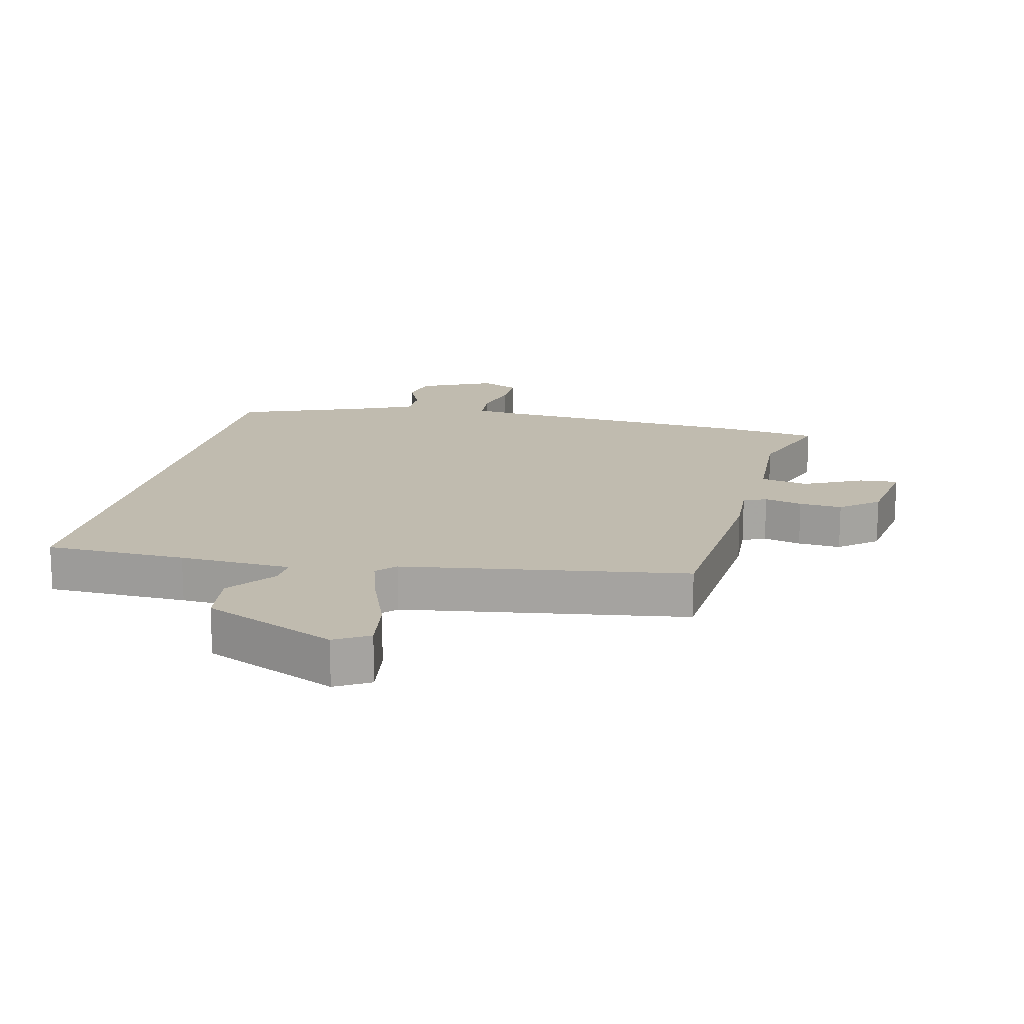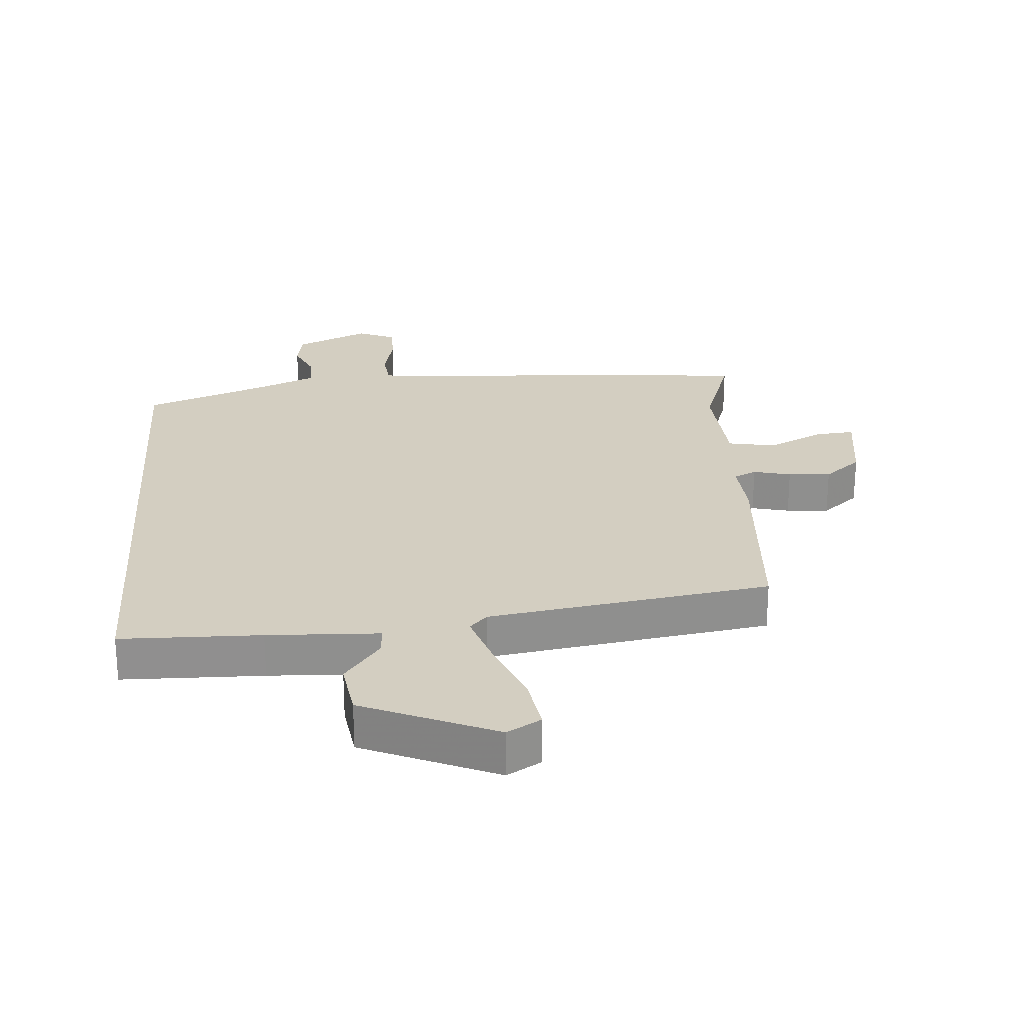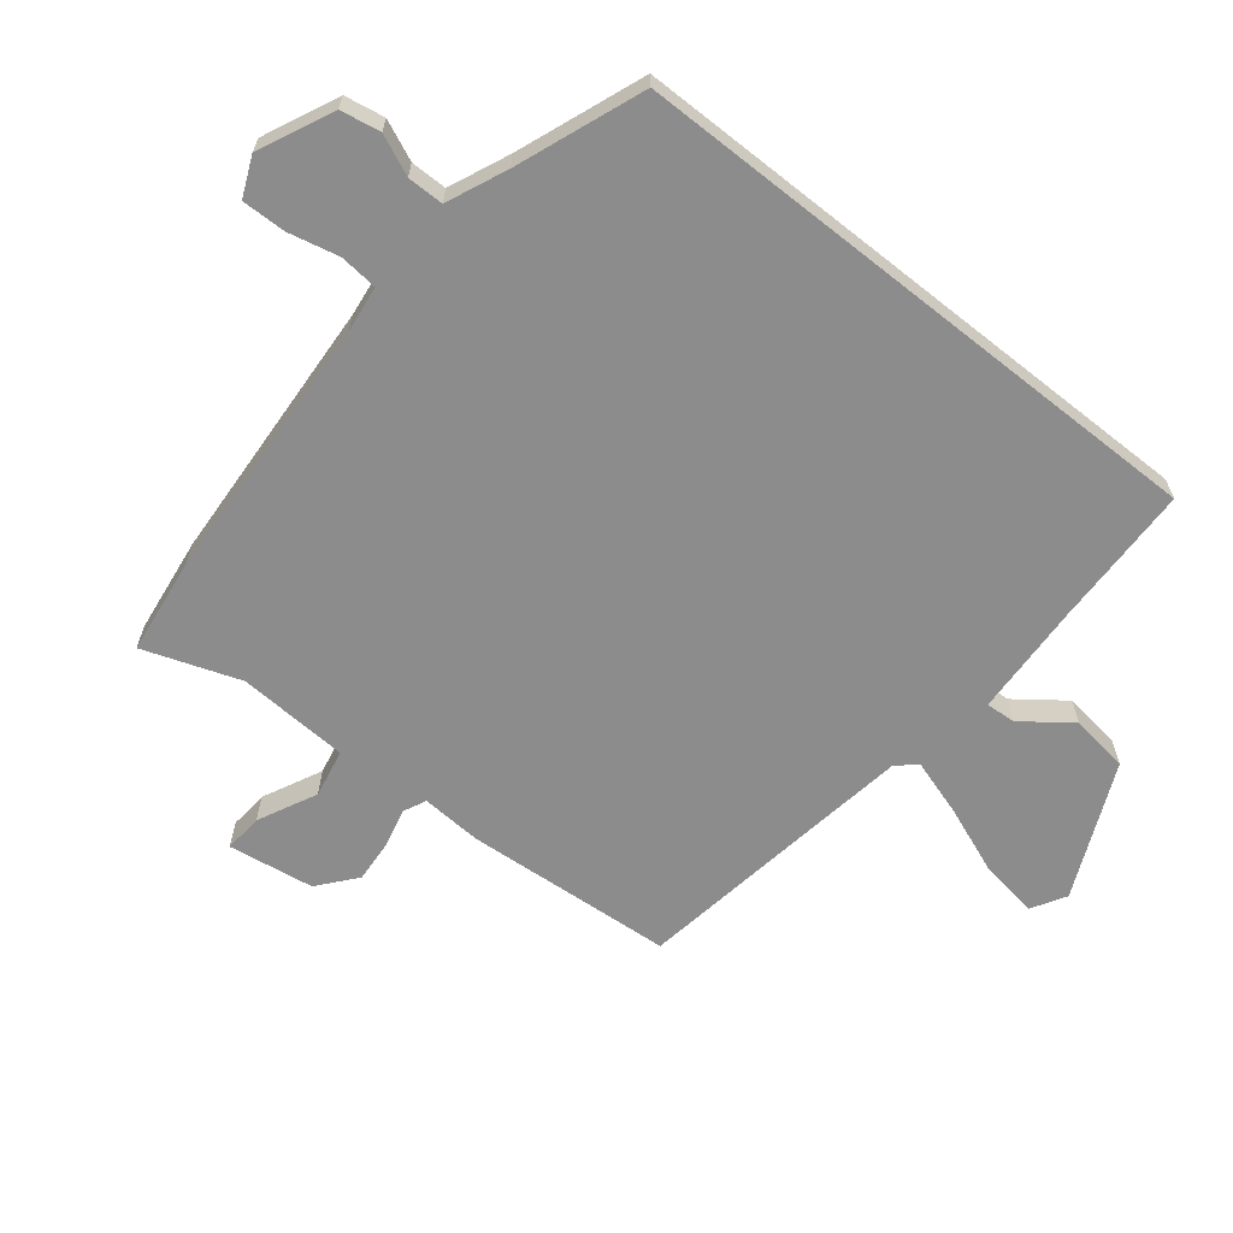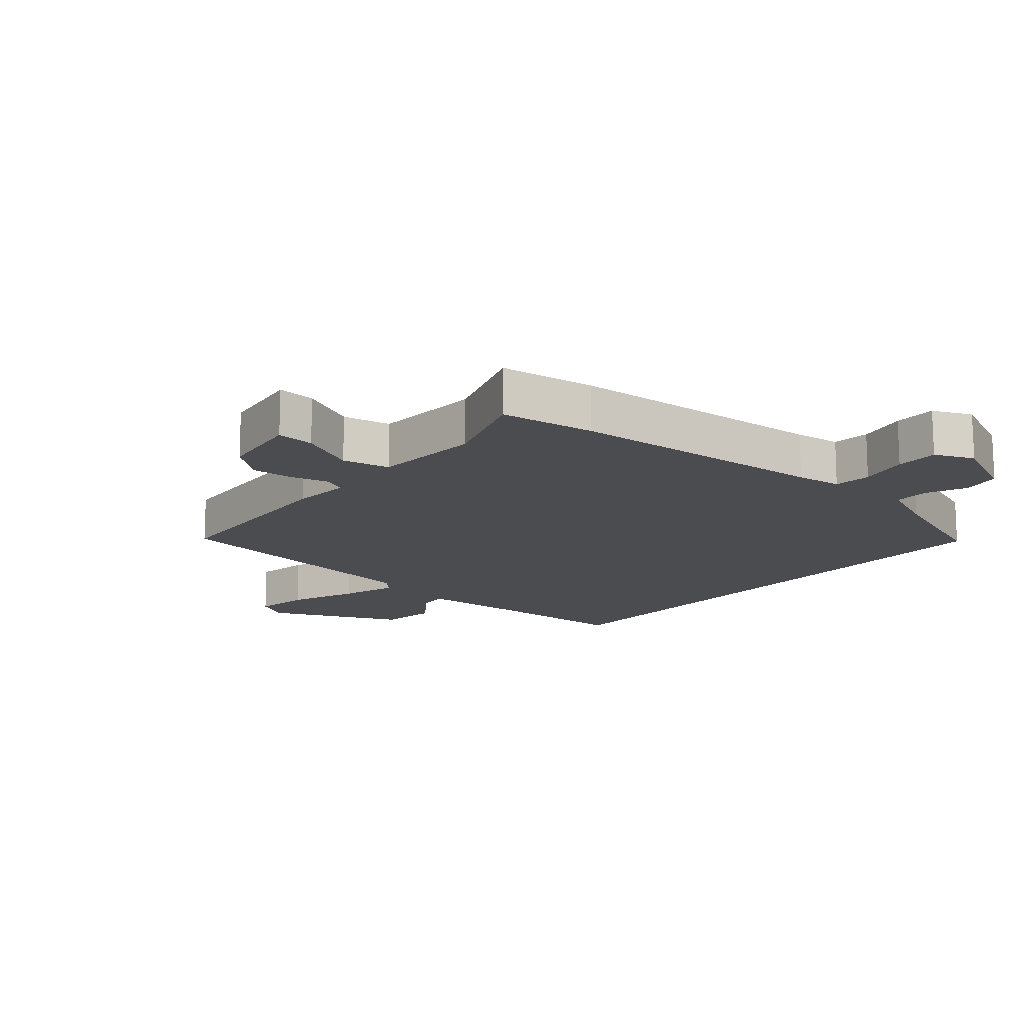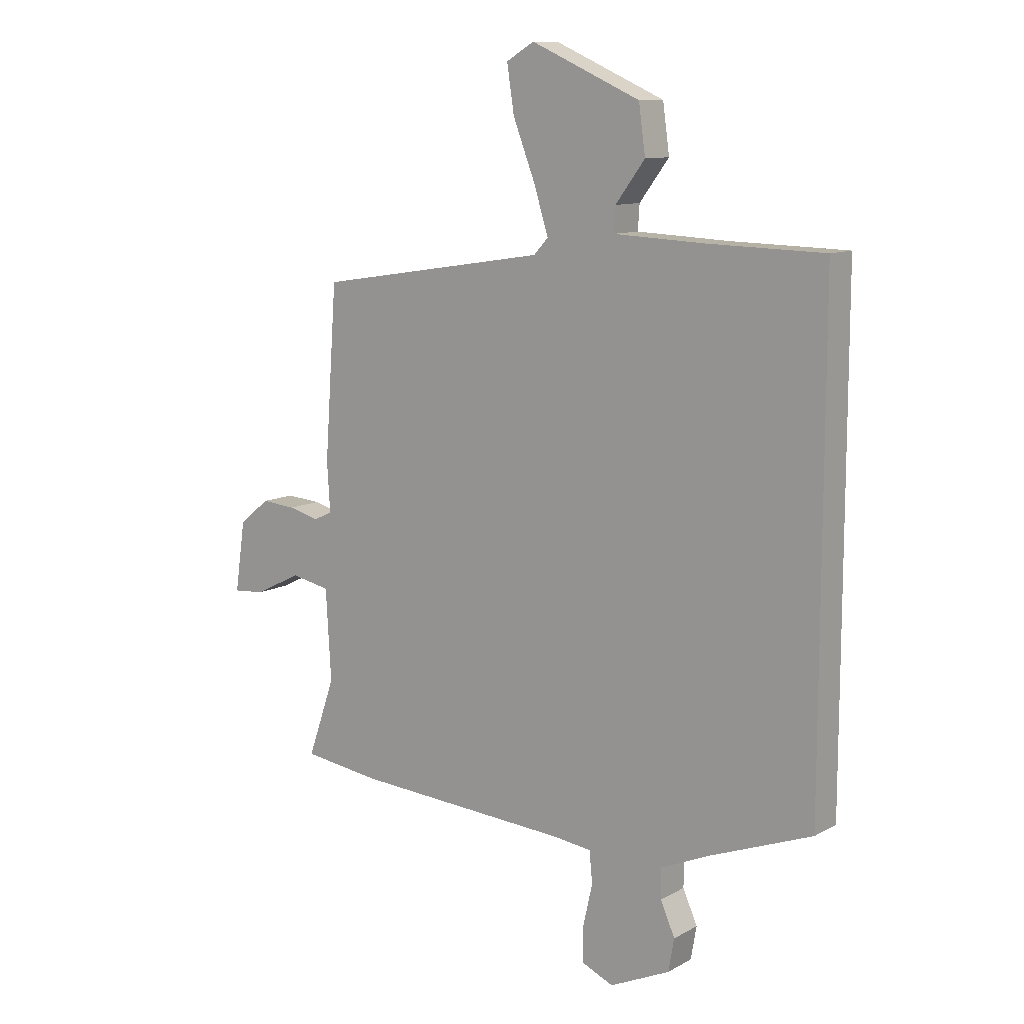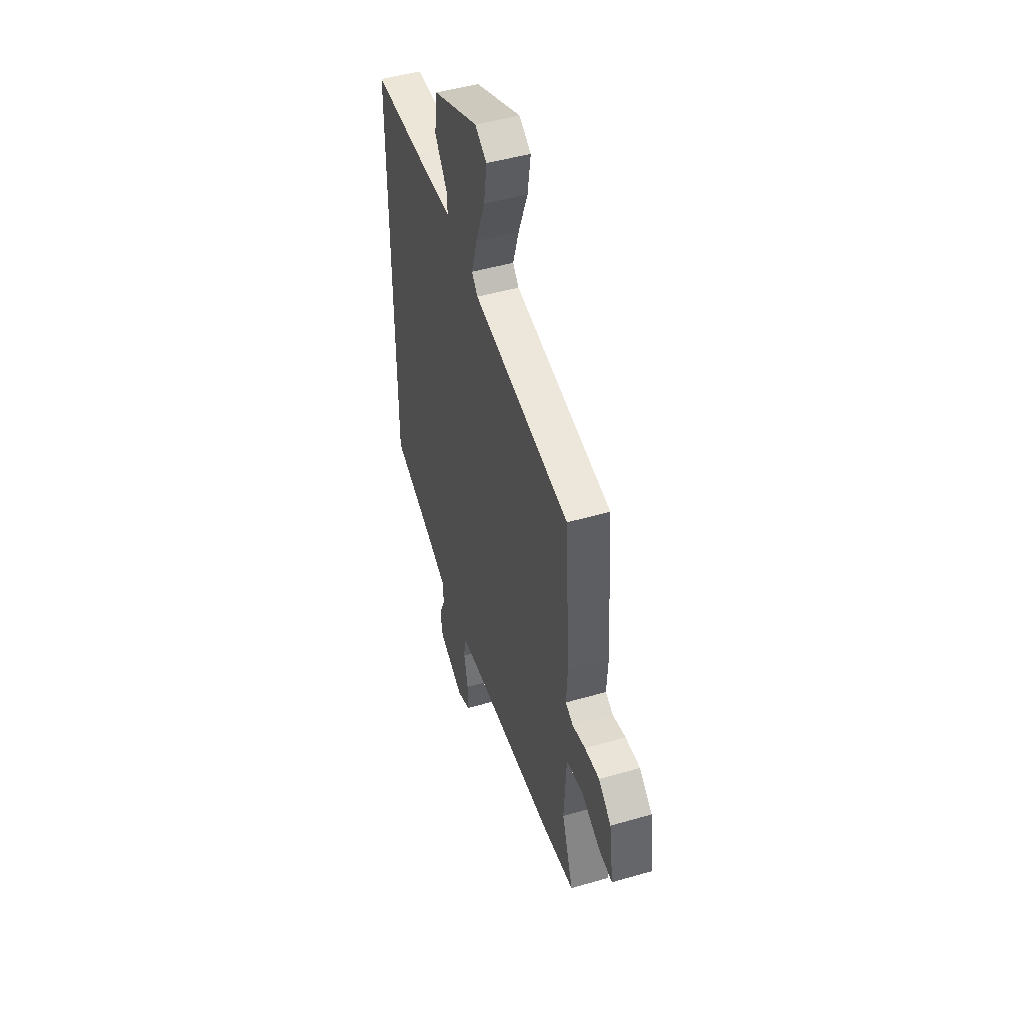
<metadata>
{"format":"obj","ext":"obj","renderer":"f3d","projection":"perspective","resolution":1024,"background":"white","views":[{"elev":16.1,"azim":13.4,"up":"+Y"},{"elev":24.9,"azim":-4.4,"up":"+Y"},{"elev":-64.2,"azim":-128.5,"up":"+Y"},{"elev":-14.7,"azim":139.8,"up":"+Y"},{"elev":10.9,"azim":-142.7,"up":"+Z"},{"elev":47.8,"azim":72.0,"up":"+Z"}]}
</metadata>
<code>
v -0.5 0.07 -0.424
v -0.5 0.07 0.509
v -0.276 0.07 0.514
v -0.098 0.07 0.522
v -0.101 0.07 0.569
v -0.158 0.07 0.645
v -0.145 0.07 0.737
v 0.067 0.07 0.831
v 0.121 0.07 0.799
v 0.107 0.07 0.709
v 0.064 0.07 0.599
v 0.036 0.07 0.51
v 0.064 0.07 0.48
v 0.514 0.07 0.41
v 0.538 0.07 0.08
v 0.532 0.07 -0.015
v 0.568 0.07 -0.032
v 0.628 0.07 -0.017
v 0.696 0.07 -0.012
v 0.755 0.07 -0.061
v 0.775 0.07 -0.196
v 0.714 0.07 -0.191
v 0.622 0.07 -0.146
v 0.546 0.07 -0.161
v 0.536 0.07 -0.336
v 0.589 0.07 -0.488
v 0.437 0.07 -0.508
v 0.015 0.07 -0.533
v -0.058 0.07 -0.542
v -0.064 0.07 -0.602
v -0.046 0.07 -0.682
v -0.045 0.07 -0.751
v -0.107 0.07 -0.778
v -0.224 0.07 -0.724
v -0.235 0.07 -0.661
v -0.207 0.07 -0.598
v -0.207 0.07 -0.541
v -0.301 0.07 -0.5
v -0.5 0 -0.424
v -0.5 0 0.509
v -0.276 0 0.514
v -0.098 0 0.522
v -0.101 0 0.569
v -0.158 0 0.645
v -0.145 0 0.737
v 0.067 0 0.831
v 0.121 0 0.799
v 0.107 0 0.709
v 0.064 0 0.599
v 0.036 0 0.51
v 0.064 0 0.48
v 0.514 0 0.41
v 0.538 0 0.08
v 0.532 0 -0.015
v 0.568 0 -0.032
v 0.628 0 -0.017
v 0.696 0 -0.012
v 0.755 0 -0.061
v 0.775 0 -0.196
v 0.714 0 -0.191
v 0.622 0 -0.146
v 0.546 0 -0.161
v 0.536 0 -0.336
v 0.589 0 -0.488
v 0.437 0 -0.508
v 0.015 0 -0.533
v -0.058 0 -0.542
v -0.064 0 -0.602
v -0.046 0 -0.682
v -0.045 0 -0.751
v -0.107 0 -0.778
v -0.224 0 -0.724
v -0.235 0 -0.661
v -0.207 0 -0.598
v -0.207 0 -0.541
v -0.301 0 -0.5
f 33 34 35 36
f 33 36 37
f 30 31 32 33
f 29 30 33 37
f 28 29 37 38
f 25 26 27 28
f 24 25 28 38
f 20 21 22 23
f 20 23 24
f 17 18 19 20
f 17 20 24 38
f 13 14 15 16
f 8 9 10 11
f 8 11 12
f 5 6 7 8
f 4 5 8 12
f 3 4 12 13
f 16 17 38 1
f 3 13 16
f 1 2 3 16
f 74 73 72 71
f 75 74 71
f 71 70 69 68
f 75 71 68 67
f 76 75 67 66
f 66 65 64 63
f 76 66 63 62
f 61 60 59 58
f 62 61 58
f 58 57 56 55
f 76 62 58 55
f 54 53 52 51
f 49 48 47 46
f 50 49 46
f 46 45 44 43
f 50 46 43 42
f 51 50 42 41
f 39 76 55 54
f 54 51 41
f 54 41 40 39
f 1 39 40 2
f 2 40 41 3
f 3 41 42 4
f 4 42 43 5
f 5 43 44 6
f 6 44 45 7
f 7 45 46 8
f 8 46 47 9
f 9 47 48 10
f 10 48 49 11
f 11 49 50 12
f 12 50 51 13
f 13 51 52 14
f 14 52 53 15
f 15 53 54 16
f 16 54 55 17
f 17 55 56 18
f 18 56 57 19
f 19 57 58 20
f 20 58 59 21
f 21 59 60 22
f 22 60 61 23
f 23 61 62 24
f 24 62 63 25
f 25 63 64 26
f 26 64 65 27
f 27 65 66 28
f 28 66 67 29
f 29 67 68 30
f 30 68 69 31
f 31 69 70 32
f 32 70 71 33
f 33 71 72 34
f 34 72 73 35
f 35 73 74 36
f 36 74 75 37
f 37 75 76 38
f 38 76 39 1

</code>
